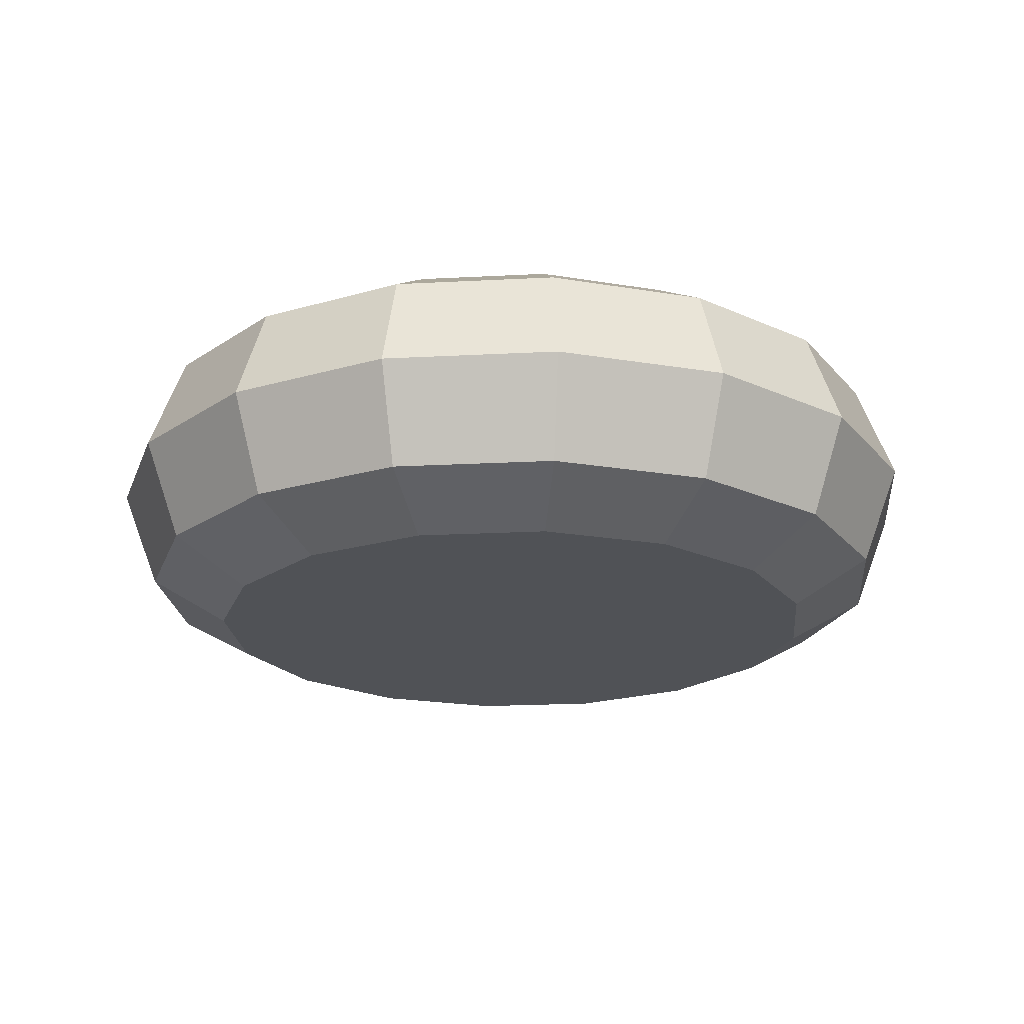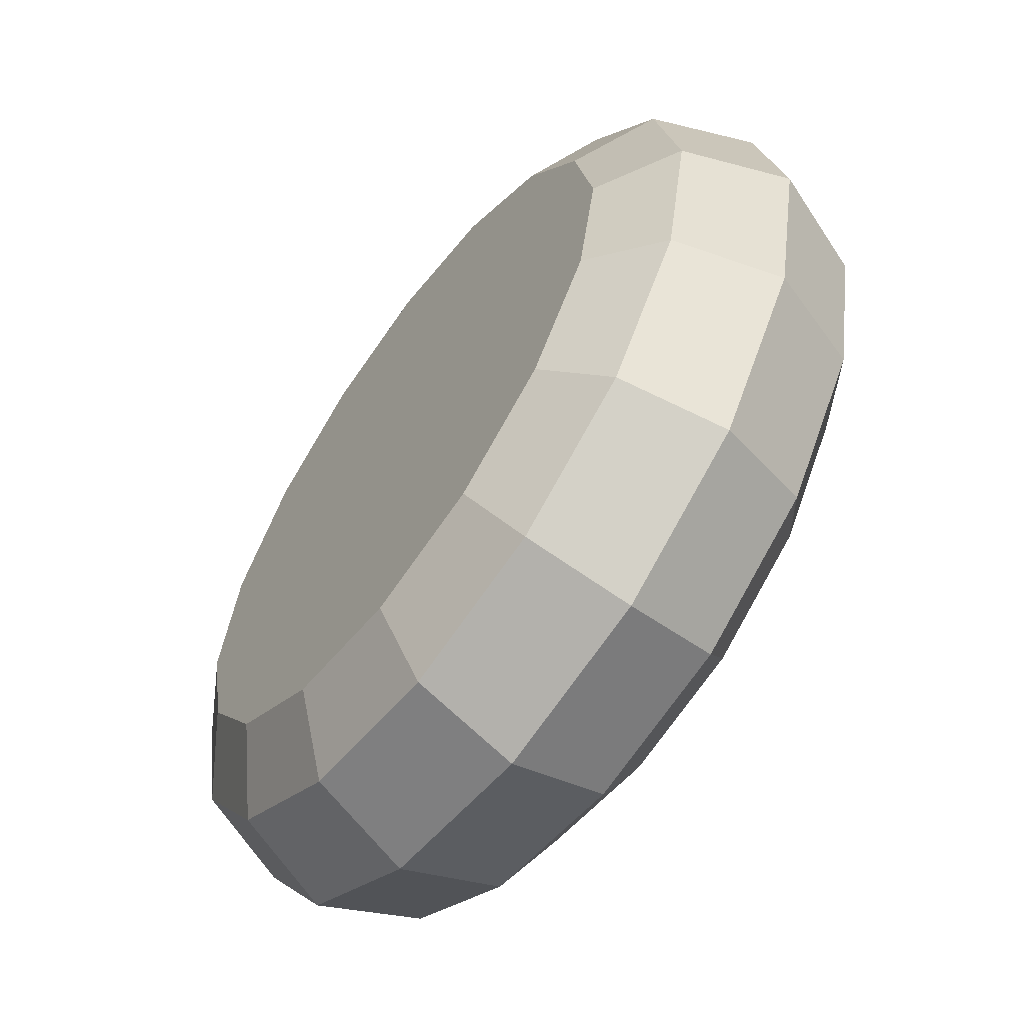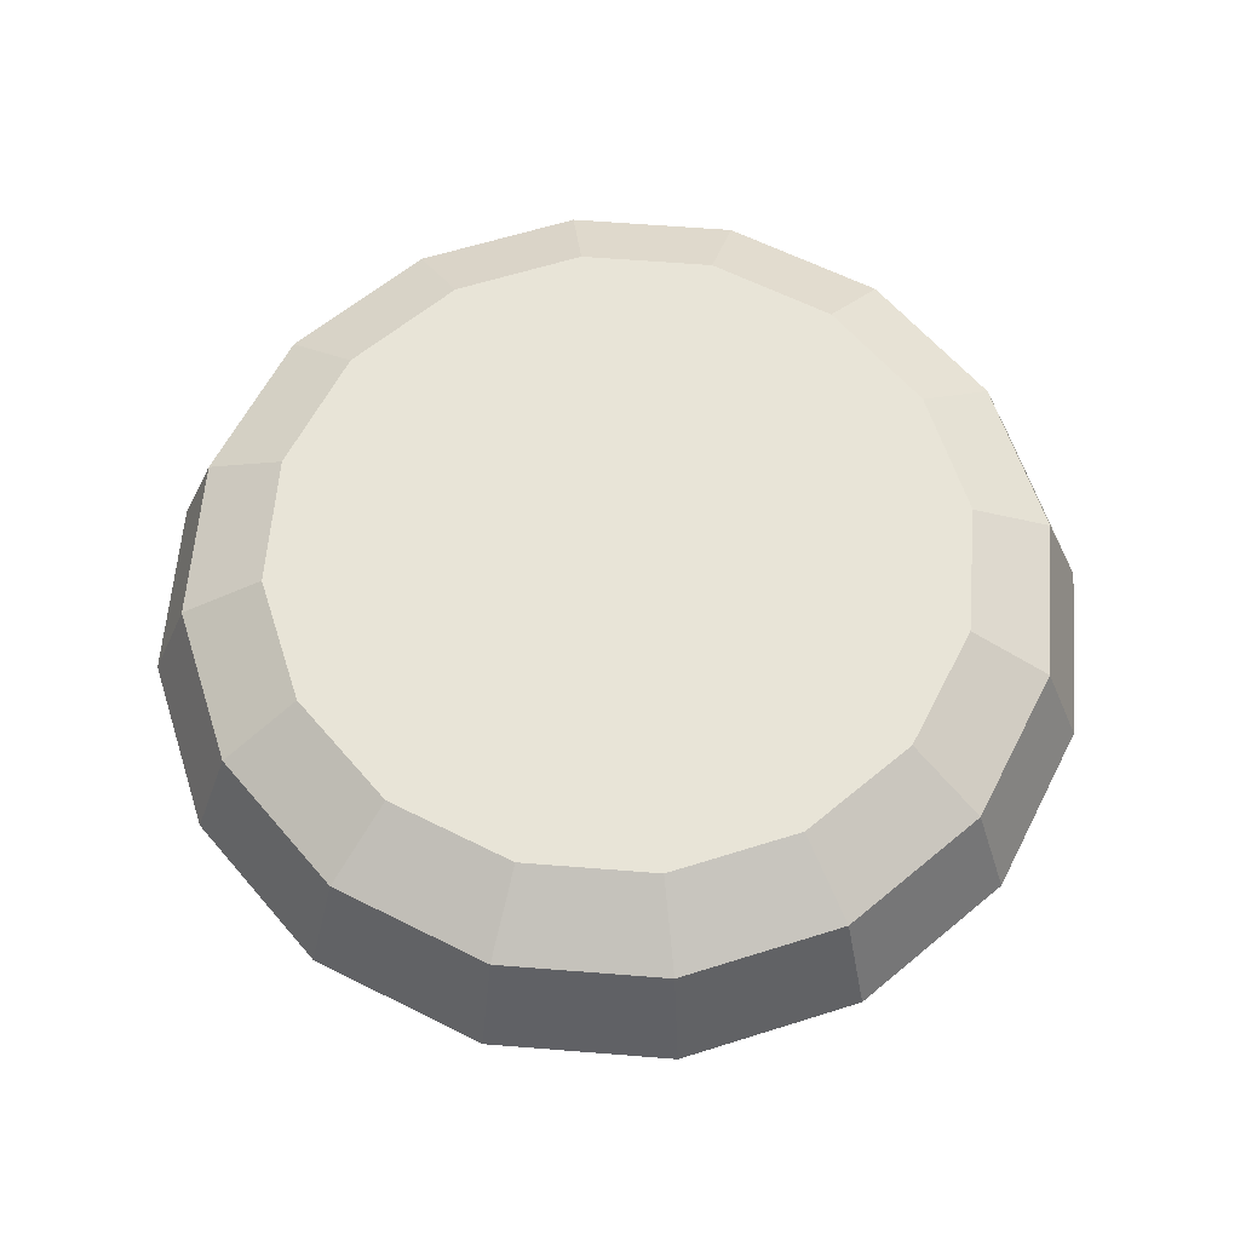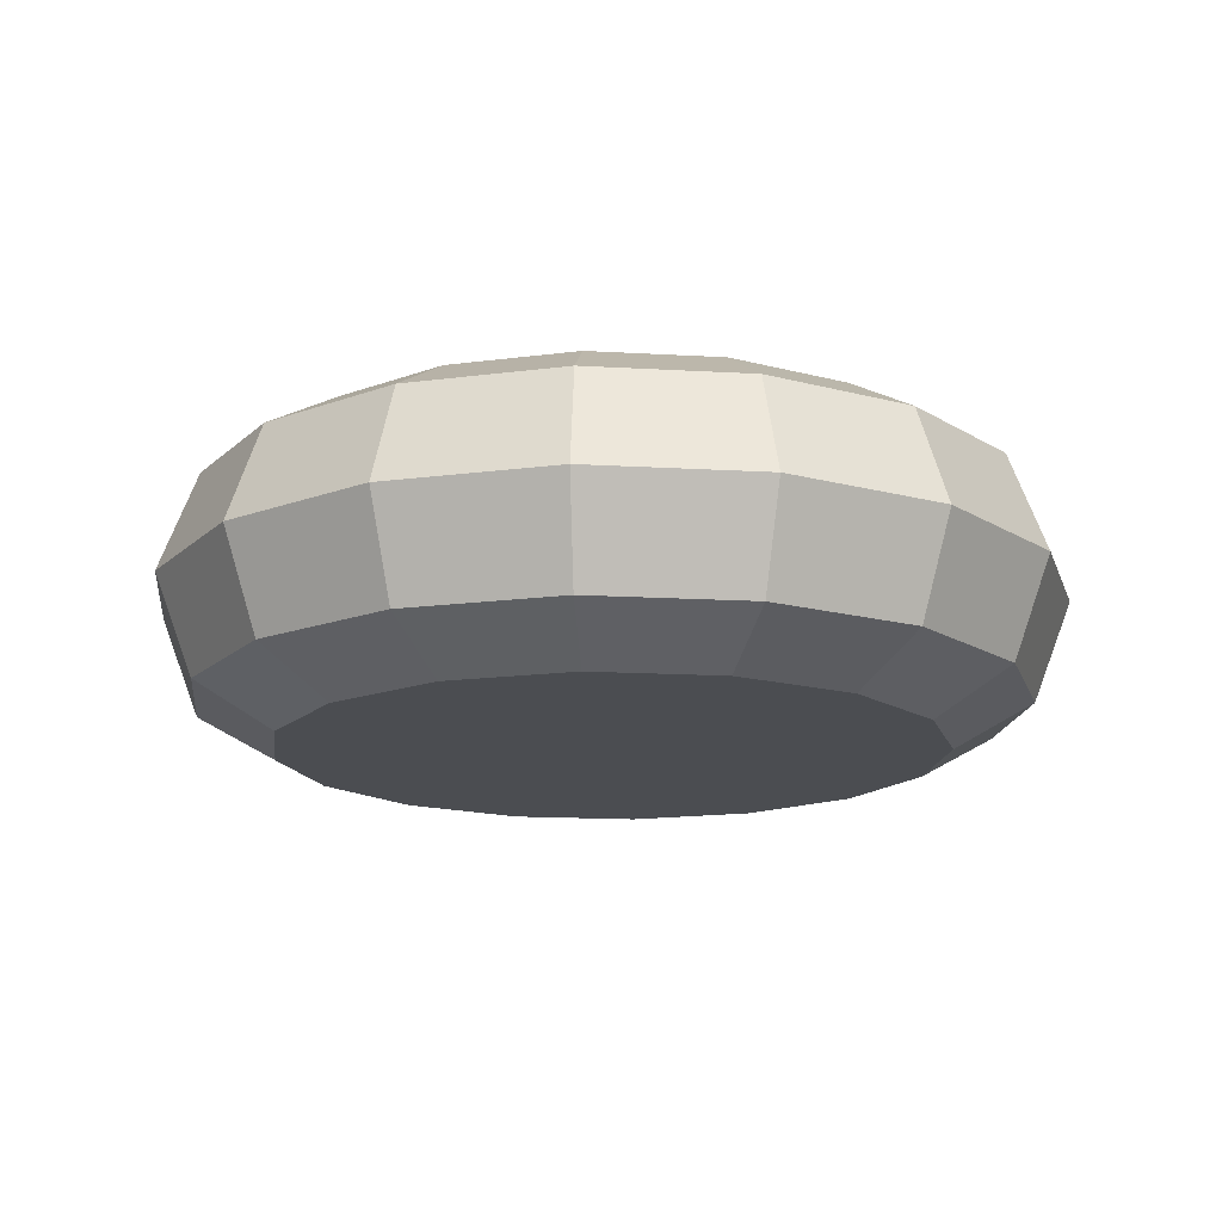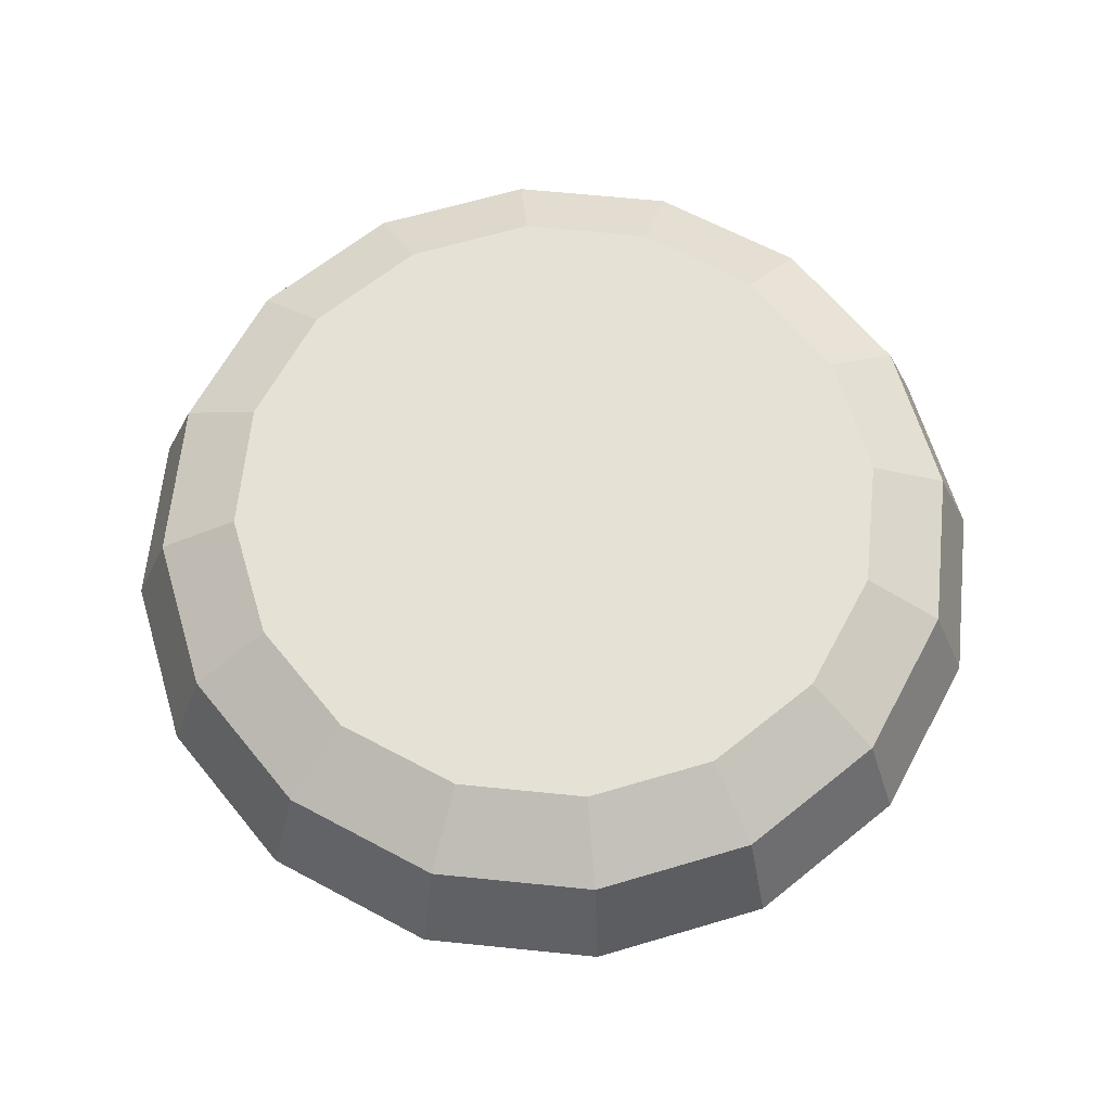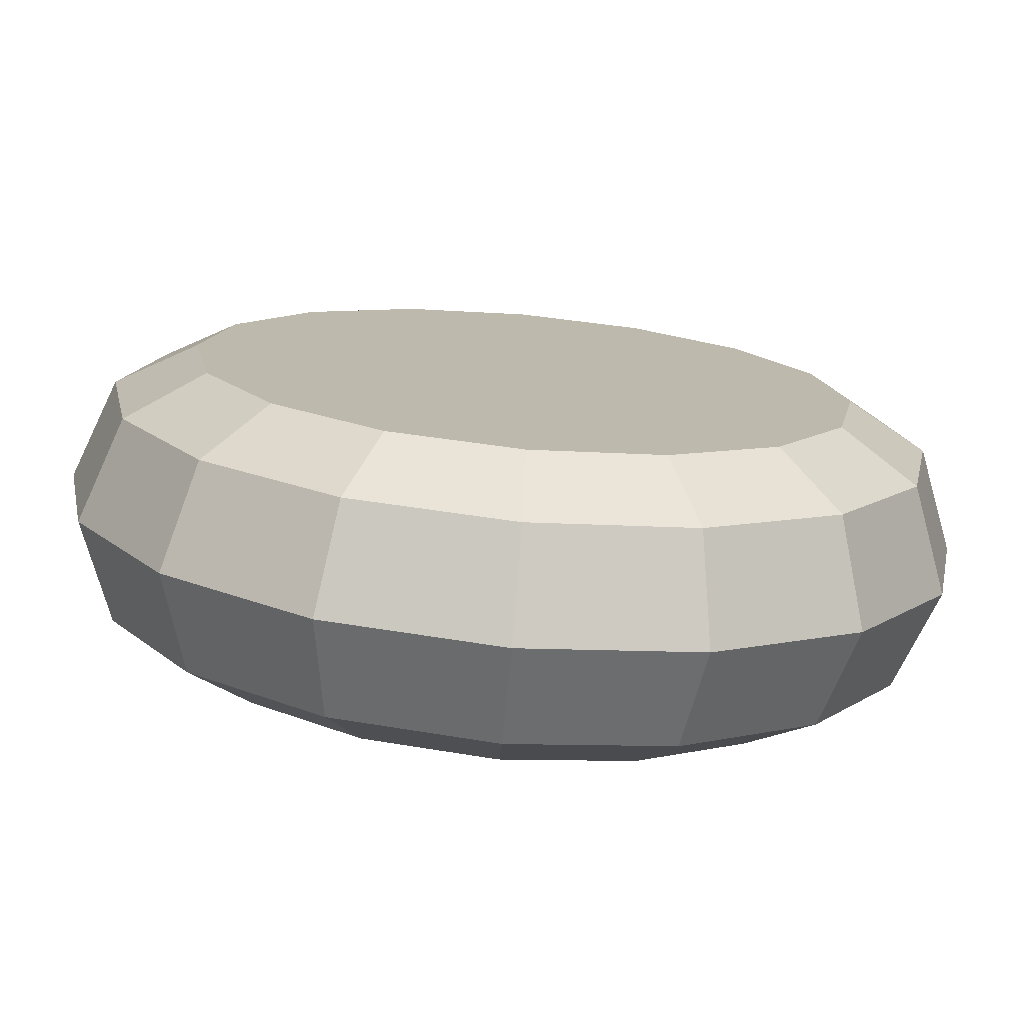
<metadata>
{"format":"obj","ext":"obj","renderer":"f3d","projection":"perspective","resolution":1024,"background":"white","views":[{"elev":-20.7,"azim":-95.8,"up":"+Y"},{"elev":-61.0,"azim":-126.1,"up":"+Z"},{"elev":61.4,"azim":38.4,"up":"+Y"},{"elev":-15.6,"azim":-85.7,"up":"+Y"},{"elev":64.3,"azim":107.1,"up":"+Y"},{"elev":-75.1,"azim":-5.0,"up":"+Z"}]}
</metadata>
<code>
g ENV_SY01_Wheell_COL
v 7.15 0 -2.962
v 6.542 1.735 -2.71
v 5.007 1.735 -5.007
v 5.473 0 -5.473
v 5.473 0 -5.473
v 5.007 1.735 -5.007
v 2.71 1.735 -6.541
v 2.962 0 -7.15
v 2.962 0 -7.15
v 2.71 1.735 -6.541
v 3.587e-06 1.735 -7.08
v 3.921e-06 0 -7.739
v 3.921e-06 0 -7.739
v 3.587e-06 1.735 -7.08
v -2.71 1.735 -6.542
v -2.962 0 -7.15
v -2.962 0 -7.15
v -2.71 1.735 -6.542
v -5.007 1.735 -5.007
v -5.473 0 -5.473
v -5.473 0 -5.473
v -5.007 1.735 -5.007
v -6.541 1.735 -2.71
v -7.15 0 -2.962
v -7.15 0 -2.962
v -6.541 1.735 -2.71
v -7.08 1.735 -2.513e-06
v -7.739 0 -2.768e-06
v -7.739 0 -2.768e-06
v -7.08 1.735 -2.513e-06
v -6.542 1.735 2.71
v -7.15 0 2.962
v -7.15 0 2.962
v -6.542 1.735 2.71
v -5.007 1.735 5.007
v -5.473 0 5.473
v -5.473 0 5.473
v -5.007 1.735 5.007
v -2.71 1.735 6.542
v -2.962 0 7.15
v -2.962 0 7.15
v -2.71 1.735 6.542
v -1.055e-06 1.735 7.08
v -1.153e-06 0 7.739
v -1.153e-06 0 7.739
v -1.055e-06 1.735 7.08
v 2.71 1.735 6.542
v 2.962 0 7.15
v 2.962 0 7.15
v 2.71 1.735 6.542
v 5.007 1.735 5.007
v 5.473 0 5.473
v 5.473 0 5.473
v 5.007 1.735 5.007
v 6.542 1.735 2.71
v 7.15 0 2.962
v 7.15 0 2.962
v 6.542 1.735 2.71
v 7.08 1.735 1.963e-08
v 7.739 0 -1.504e-15
v 7.739 0 -1.504e-15
v 7.08 1.735 1.963e-08
v 6.542 1.735 -2.71
v 7.15 0 -2.962
v 6.542 -1.735 -2.71
v 7.15 0 -2.962
v 5.473 0 -5.473
v 5.007 -1.735 -5.007
v 5.007 -1.735 -5.007
v 5.473 0 -5.473
v 2.962 0 -7.15
v 2.71 -1.735 -6.541
v 2.71 -1.735 -6.541
v 2.962 0 -7.15
v 3.921e-06 0 -7.739
v 3.587e-06 -1.735 -7.08
v 3.587e-06 -1.735 -7.08
v 3.921e-06 0 -7.739
v -2.962 0 -7.15
v -2.71 -1.735 -6.542
v -2.71 -1.735 -6.542
v -2.962 0 -7.15
v -5.473 0 -5.473
v -5.007 -1.735 -5.007
v -5.007 -1.735 -5.007
v -5.473 0 -5.473
v -7.15 0 -2.962
v -6.541 -1.735 -2.71
v -6.541 -1.735 -2.71
v -7.15 0 -2.962
v -7.739 0 -2.768e-06
v -7.08 -1.735 -2.513e-06
v -7.08 -1.735 -2.513e-06
v -7.739 0 -2.768e-06
v -7.15 0 2.962
v -6.542 -1.735 2.71
v -6.542 -1.735 2.71
v -7.15 0 2.962
v -5.473 0 5.473
v -5.007 -1.735 5.007
v -5.007 -1.735 5.007
v -5.473 0 5.473
v -2.962 0 7.15
v -2.71 -1.735 6.542
v -2.71 -1.735 6.542
v -2.962 0 7.15
v -1.153e-06 0 7.739
v -1.055e-06 -1.735 7.08
v -1.055e-06 -1.735 7.08
v -1.153e-06 0 7.739
v 2.962 0 7.15
v 2.71 -1.735 6.542
v 2.71 -1.735 6.542
v 2.962 0 7.15
v 5.473 0 5.473
v 5.007 -1.735 5.007
v 5.007 -1.735 5.007
v 5.473 0 5.473
v 7.15 0 2.962
v 6.542 -1.735 2.71
v 6.542 -1.735 2.71
v 7.15 0 2.962
v 7.739 0 -1.504e-15
v 7.08 -1.735 1.963e-08
v 7.08 -1.735 1.963e-08
v 7.739 0 -1.504e-15
v 7.15 0 -2.962
v 6.542 -1.735 -2.71
v 5.269 -2.505 -2.183
v 6.542 -1.735 -2.71
v 5.007 -1.735 -5.007
v 4.033 -2.505 -4.033
v 4.033 -2.505 -4.033
v 5.007 -1.735 -5.007
v 2.71 -1.735 -6.541
v 2.183 -2.505 -5.269
v 2.183 -2.505 -5.269
v 2.71 -1.735 -6.541
v 3.587e-06 -1.735 -7.08
v 2.89e-06 -2.505 -5.704
v 2.89e-06 -2.505 -5.704
v 3.587e-06 -1.735 -7.08
v -2.71 -1.735 -6.542
v -2.183 -2.505 -5.269
v -2.183 -2.505 -5.269
v -2.71 -1.735 -6.542
v -5.007 -1.735 -5.007
v -4.033 -2.505 -4.033
v -4.033 -2.505 -4.033
v -5.007 -1.735 -5.007
v -6.541 -1.735 -2.71
v -5.269 -2.505 -2.183
v -5.269 -2.505 -2.183
v -6.541 -1.735 -2.71
v -7.08 -1.735 -2.513e-06
v -5.704 -2.505 -1.979e-06
v -5.704 -2.505 -1.979e-06
v -7.08 -1.735 -2.513e-06
v -6.542 -1.735 2.71
v -5.269 -2.505 2.183
v -5.269 -2.505 2.183
v -6.542 -1.735 2.71
v -5.007 -1.735 5.007
v -4.033 -2.505 4.033
v -4.033 -2.505 4.033
v -5.007 -1.735 5.007
v -2.71 -1.735 6.542
v -2.183 -2.505 5.269
v -2.183 -2.505 5.269
v -2.71 -1.735 6.542
v -1.055e-06 -1.735 7.08
v -8.499e-07 -2.505 5.704
v -8.499e-07 -2.505 5.704
v -1.055e-06 -1.735 7.08
v 2.71 -1.735 6.542
v 2.183 -2.505 5.269
v 2.183 -2.505 5.269
v 2.71 -1.735 6.542
v 5.007 -1.735 5.007
v 4.033 -2.505 4.033
v 4.033 -2.505 4.033
v 5.007 -1.735 5.007
v 6.542 -1.735 2.71
v 5.269 -2.505 2.183
v 5.269 -2.505 2.183
v 6.542 -1.735 2.71
v 7.08 -1.735 1.963e-08
v 5.704 -2.505 6.067e-08
v 5.704 -2.505 6.067e-08
v 7.08 -1.735 1.963e-08
v 6.542 -1.735 -2.71
v 5.269 -2.505 -2.183
v 7.08 1.735 1.963e-08
v 5.704 2.505 6.067e-08
v 5.269 2.505 -2.183
v 6.542 1.735 -2.71
v 6.542 1.735 2.71
v 5.269 2.505 2.183
v 5.704 2.505 6.067e-08
v 7.08 1.735 1.963e-08
v 5.007 1.735 5.007
v 4.033 2.505 4.033
v 5.269 2.505 2.183
v 6.542 1.735 2.71
v 2.71 1.735 6.542
v 2.183 2.505 5.269
v 4.033 2.505 4.033
v 5.007 1.735 5.007
v -1.055e-06 1.735 7.08
v -8.499e-07 2.505 5.704
v 2.183 2.505 5.269
v 2.71 1.735 6.542
v -2.71 1.735 6.542
v -2.183 2.505 5.269
v -8.499e-07 2.505 5.704
v -1.055e-06 1.735 7.08
v -5.007 1.735 5.007
v -4.033 2.505 4.033
v -2.183 2.505 5.269
v -2.71 1.735 6.542
v -6.542 1.735 2.71
v -5.269 2.505 2.183
v -4.033 2.505 4.033
v -5.007 1.735 5.007
v -7.08 1.735 -2.513e-06
v -5.704 2.505 -1.979e-06
v -5.269 2.505 2.183
v -6.542 1.735 2.71
v -6.541 1.735 -2.71
v -5.269 2.505 -2.183
v -5.704 2.505 -1.979e-06
v -7.08 1.735 -2.513e-06
v -5.007 1.735 -5.007
v -4.033 2.505 -4.033
v -5.269 2.505 -2.183
v -6.541 1.735 -2.71
v -2.71 1.735 -6.542
v -2.183 2.505 -5.269
v -4.033 2.505 -4.033
v -5.007 1.735 -5.007
v 3.587e-06 1.735 -7.08
v 2.89e-06 2.505 -5.704
v -2.183 2.505 -5.269
v -2.71 1.735 -6.542
v 2.71 1.735 -6.541
v 2.183 2.505 -5.269
v 2.89e-06 2.505 -5.704
v 3.587e-06 1.735 -7.08
v 5.007 1.735 -5.007
v 4.033 2.505 -4.033
v 2.183 2.505 -5.269
v 2.71 1.735 -6.541
v 6.542 1.735 -2.71
v 5.269 2.505 -2.183
v 4.033 2.505 -4.033
v 5.007 1.735 -5.007
v 5.269 2.505 2.183
v -0 2.505 0
v 5.704 2.505 6.067e-08
v 4.033 2.505 4.033
v 5.269 2.505 -2.183
v 2.183 2.505 5.269
v 4.033 2.505 -4.033
v -8.499e-07 2.505 5.704
v 2.183 2.505 -5.269
v -2.183 2.505 5.269
v 2.89e-06 2.505 -5.704
v -4.033 2.505 4.033
v -2.183 2.505 -5.269
v -5.269 2.505 2.183
v -4.033 2.505 -4.033
v -5.704 2.505 -1.979e-06
v -5.269 2.505 -2.183
v 5.704 -2.505 6.067e-08
v -0 -2.505 0
v 5.269 -2.505 2.183
v 5.269 -2.505 -2.183
v 4.033 -2.505 4.033
v 4.033 -2.505 -4.033
v 2.183 -2.505 5.269
v 2.183 -2.505 -5.269
v -8.499e-07 -2.505 5.704
v 2.89e-06 -2.505 -5.704
v -2.183 -2.505 5.269
v -2.183 -2.505 -5.269
v -4.033 -2.505 4.033
v -4.033 -2.505 -4.033
v -5.269 -2.505 2.183
v -5.269 -2.505 -2.183
v -5.704 -2.505 -1.979e-06
g ENV_SY01_Wheell_COL_0
f 3 2 1
f 4 3 1
f 7 6 5
f 8 7 5
f 11 10 9
f 12 11 9
f 15 14 13
f 16 15 13
f 19 18 17
f 20 19 17
f 23 22 21
f 24 23 21
f 27 26 25
f 28 27 25
f 31 30 29
f 32 31 29
f 35 34 33
f 36 35 33
f 39 38 37
f 40 39 37
f 43 42 41
f 44 43 41
f 47 46 45
f 48 47 45
f 51 50 49
f 52 51 49
f 55 54 53
f 56 55 53
f 59 58 57
f 60 59 57
f 63 62 61
f 64 63 61
f 67 66 65
f 68 67 65
f 71 70 69
f 72 71 69
f 75 74 73
f 76 75 73
f 79 78 77
f 80 79 77
f 83 82 81
f 84 83 81
f 87 86 85
f 88 87 85
f 91 90 89
f 92 91 89
f 95 94 93
f 96 95 93
f 99 98 97
f 100 99 97
f 103 102 101
f 104 103 101
f 107 106 105
f 108 107 105
f 111 110 109
f 112 111 109
f 115 114 113
f 116 115 113
f 119 118 117
f 120 119 117
f 123 122 121
f 124 123 121
f 127 126 125
f 128 127 125
f 131 130 129
f 132 131 129
f 135 134 133
f 136 135 133
f 139 138 137
f 140 139 137
f 143 142 141
f 144 143 141
f 147 146 145
f 148 147 145
f 151 150 149
f 152 151 149
f 155 154 153
f 156 155 153
f 159 158 157
f 160 159 157
f 163 162 161
f 164 163 161
f 167 166 165
f 168 167 165
f 171 170 169
f 172 171 169
f 175 174 173
f 176 175 173
f 179 178 177
f 180 179 177
f 183 182 181
f 184 183 181
f 187 186 185
f 188 187 185
f 191 190 189
f 192 191 189
f 195 194 193
f 196 195 193
f 199 198 197
f 200 199 197
f 203 202 201
f 204 203 201
f 207 206 205
f 208 207 205
f 211 210 209
f 212 211 209
f 215 214 213
f 216 215 213
f 219 218 217
f 220 219 217
f 223 222 221
f 224 223 221
f 227 226 225
f 228 227 225
f 231 230 229
f 232 231 229
f 235 234 233
f 236 235 233
f 239 238 237
f 240 239 237
f 243 242 241
f 244 243 241
f 247 246 245
f 248 247 245
f 251 250 249
f 252 251 249
f 255 254 253
f 256 255 253
f 259 258 257
f 257 258 260
f 261 258 259
f 260 258 262
f 263 258 261
f 262 258 264
f 265 258 263
f 264 258 266
f 267 258 265
f 266 258 268
f 269 258 267
f 268 258 270
f 271 258 269
f 270 258 272
f 273 258 271
f 272 258 273
f 276 275 274
f 274 275 277
f 278 275 276
f 277 275 279
f 280 275 278
f 279 275 281
f 282 275 280
f 281 275 283
f 284 275 282
f 283 275 285
f 286 275 284
f 285 275 287
f 288 275 286
f 287 275 289
f 290 275 288
f 289 275 290

</code>
